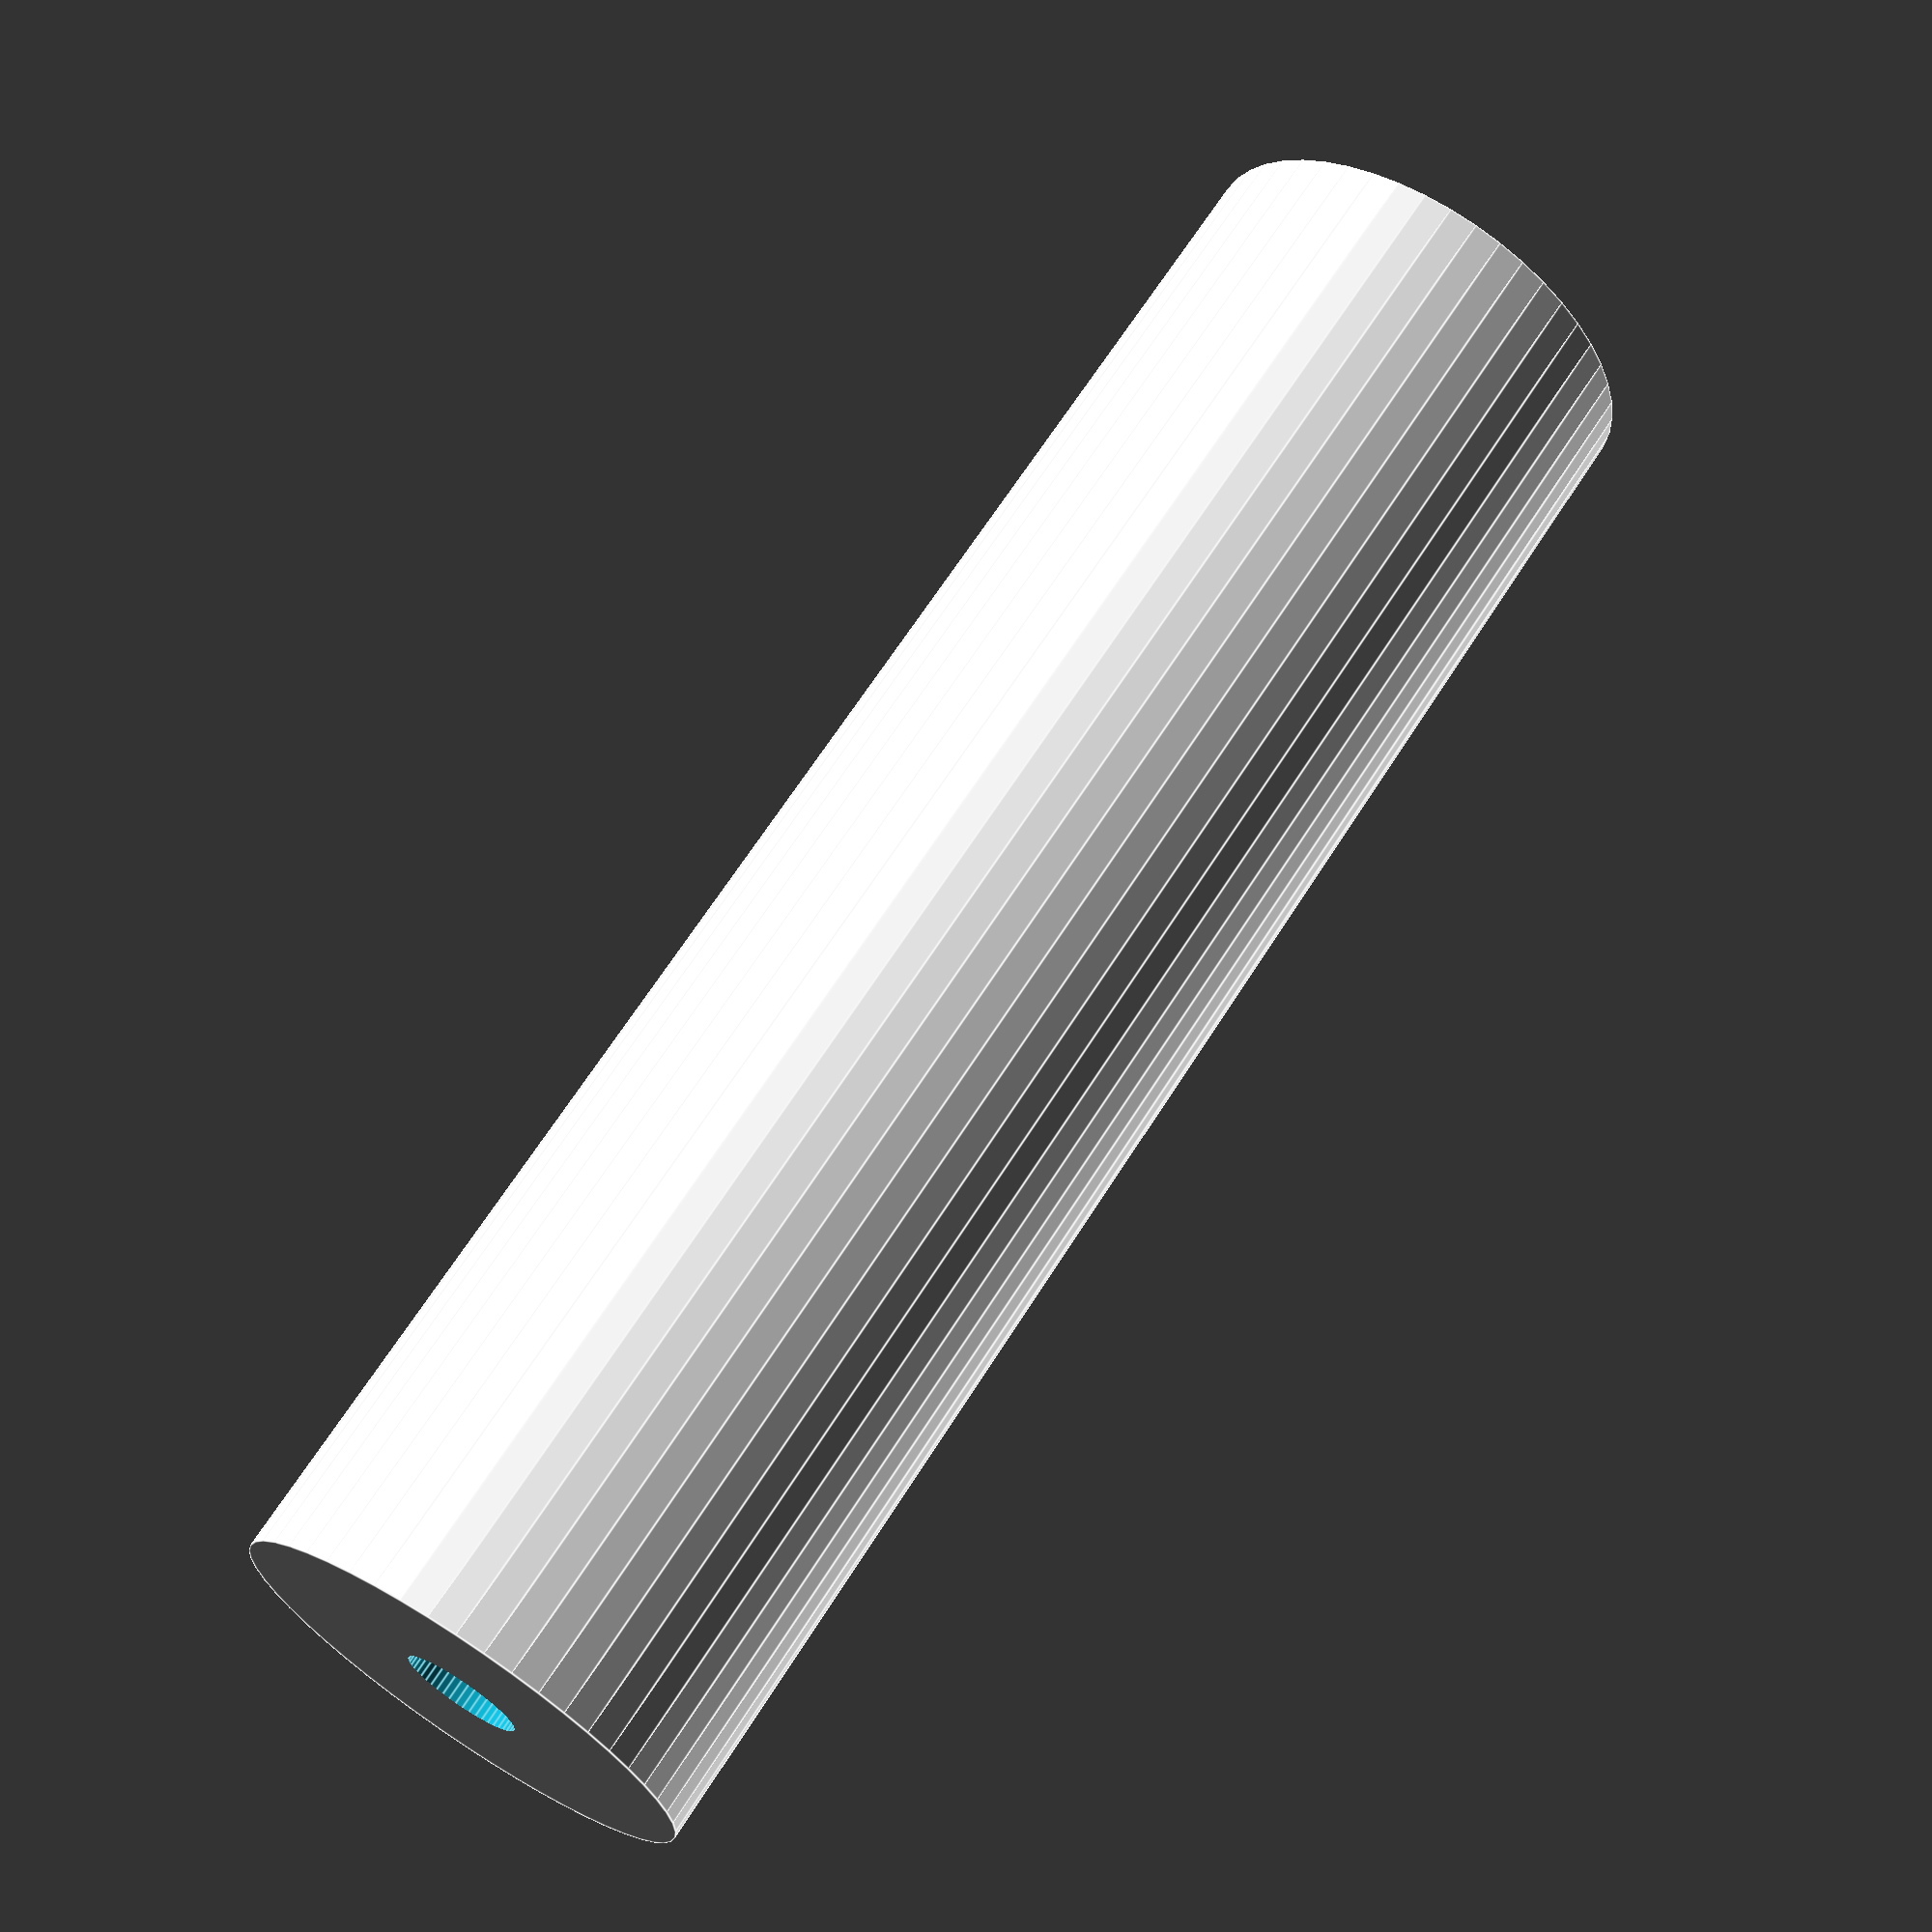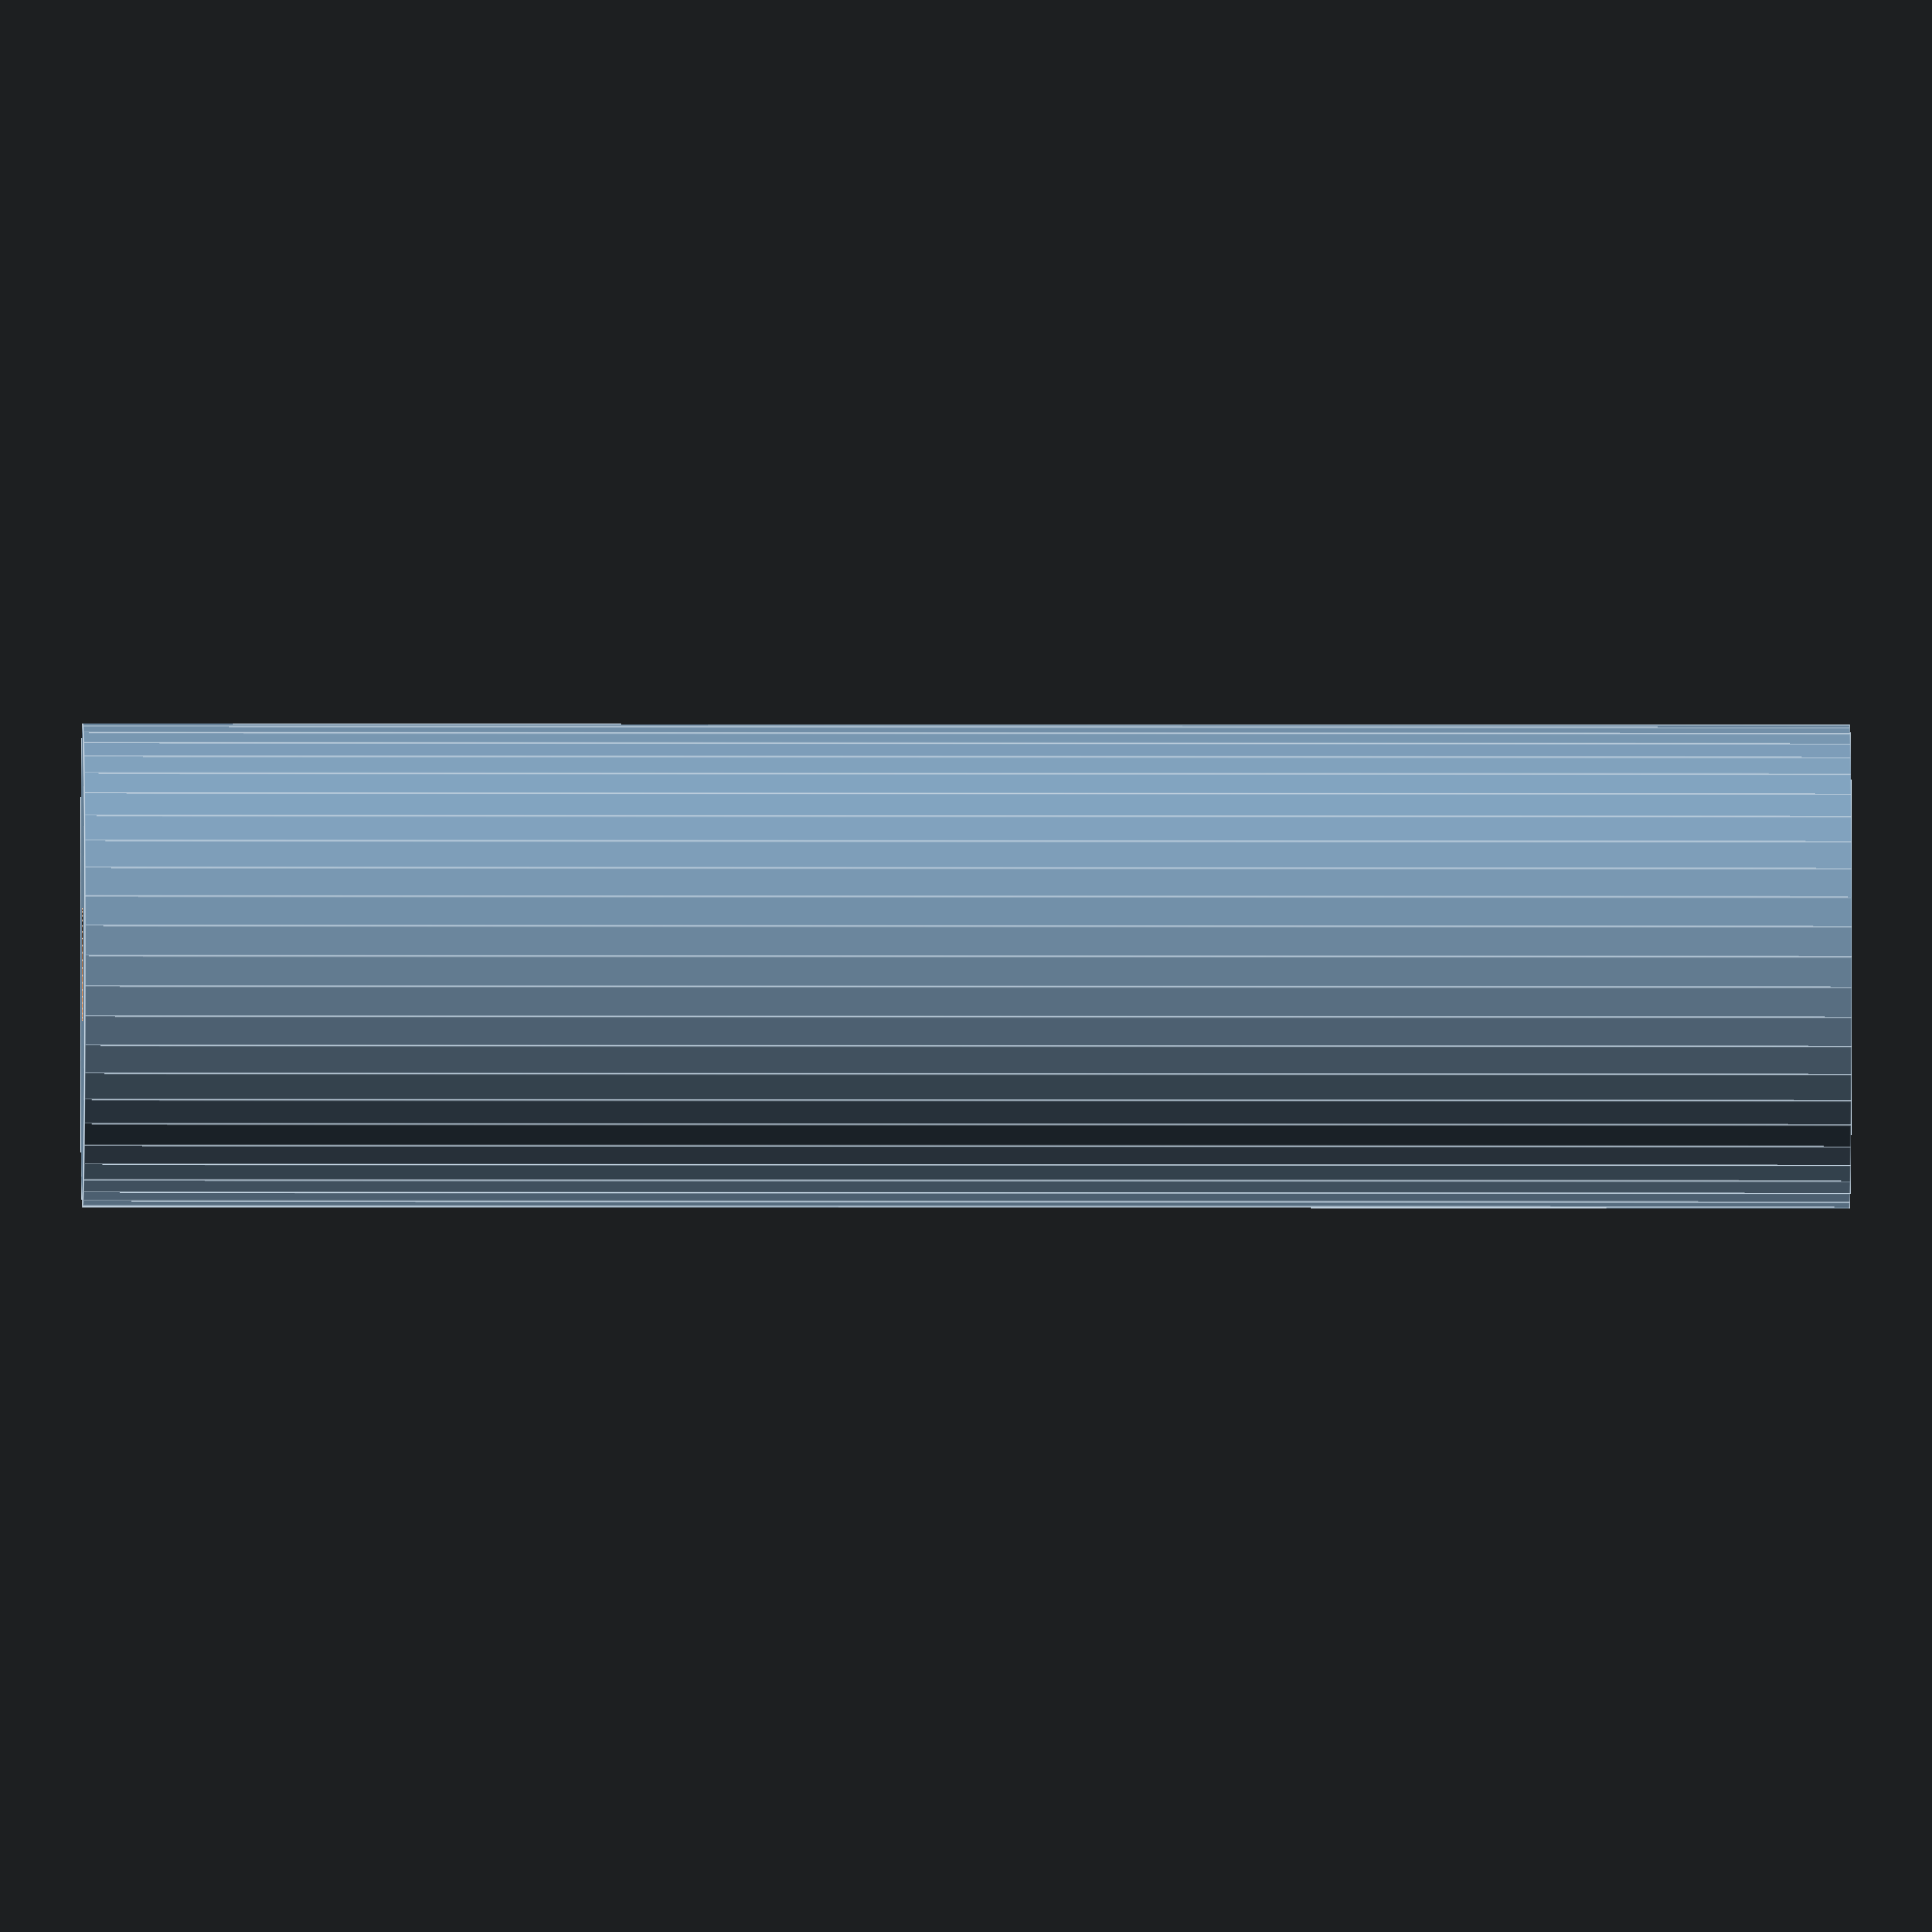
<openscad>
$fn = 50;


difference() {
	union() {
		translate(v = [0, 0, -47.5000000000]) {
			cylinder(h = 95, r = 13.0000000000);
		}
	}
	union() {
		translate(v = [0, 0, -100.0000000000]) {
			cylinder(h = 200, r = 3.2500000000);
		}
	}
}
</openscad>
<views>
elev=113.8 azim=106.3 roll=327.6 proj=p view=edges
elev=183.1 azim=251.2 roll=270.6 proj=o view=edges
</views>
